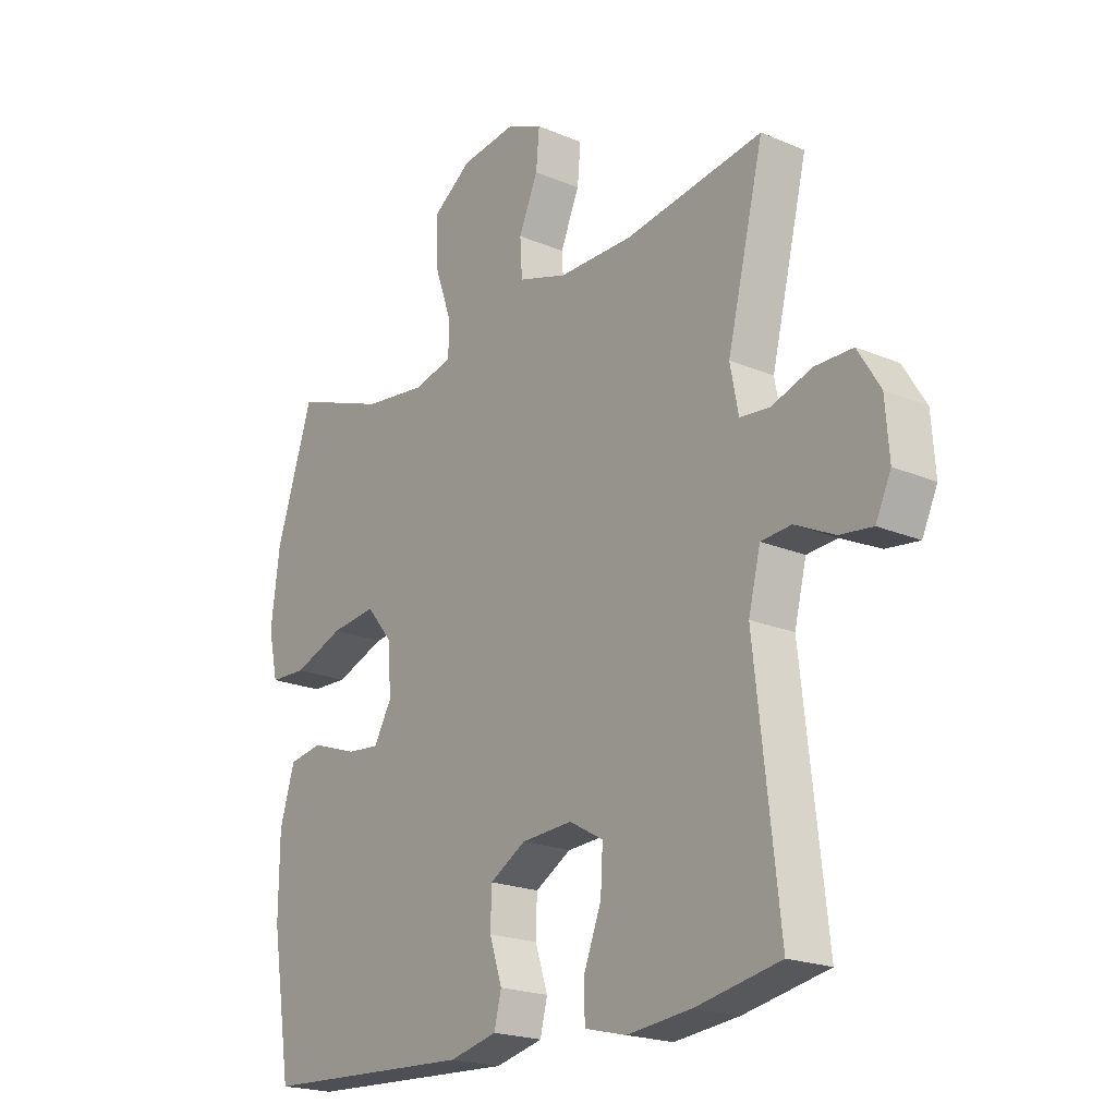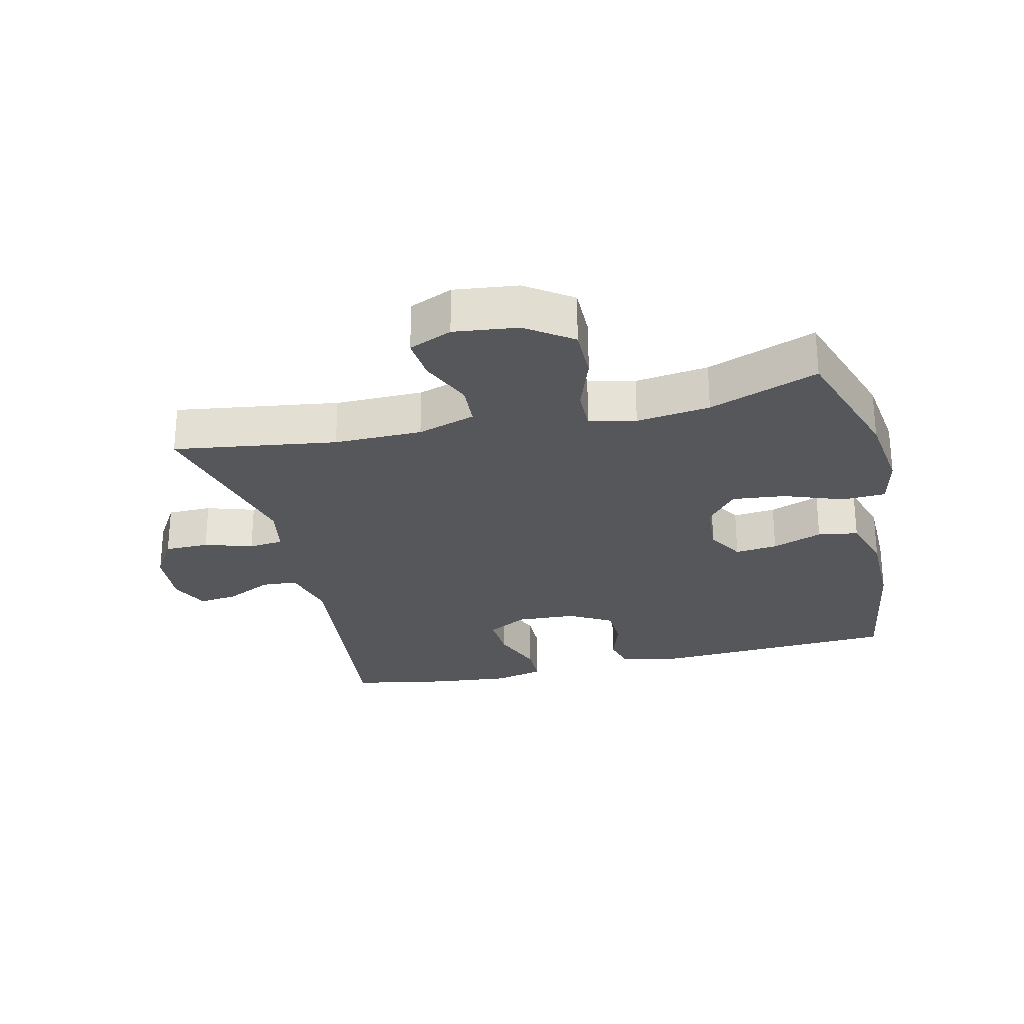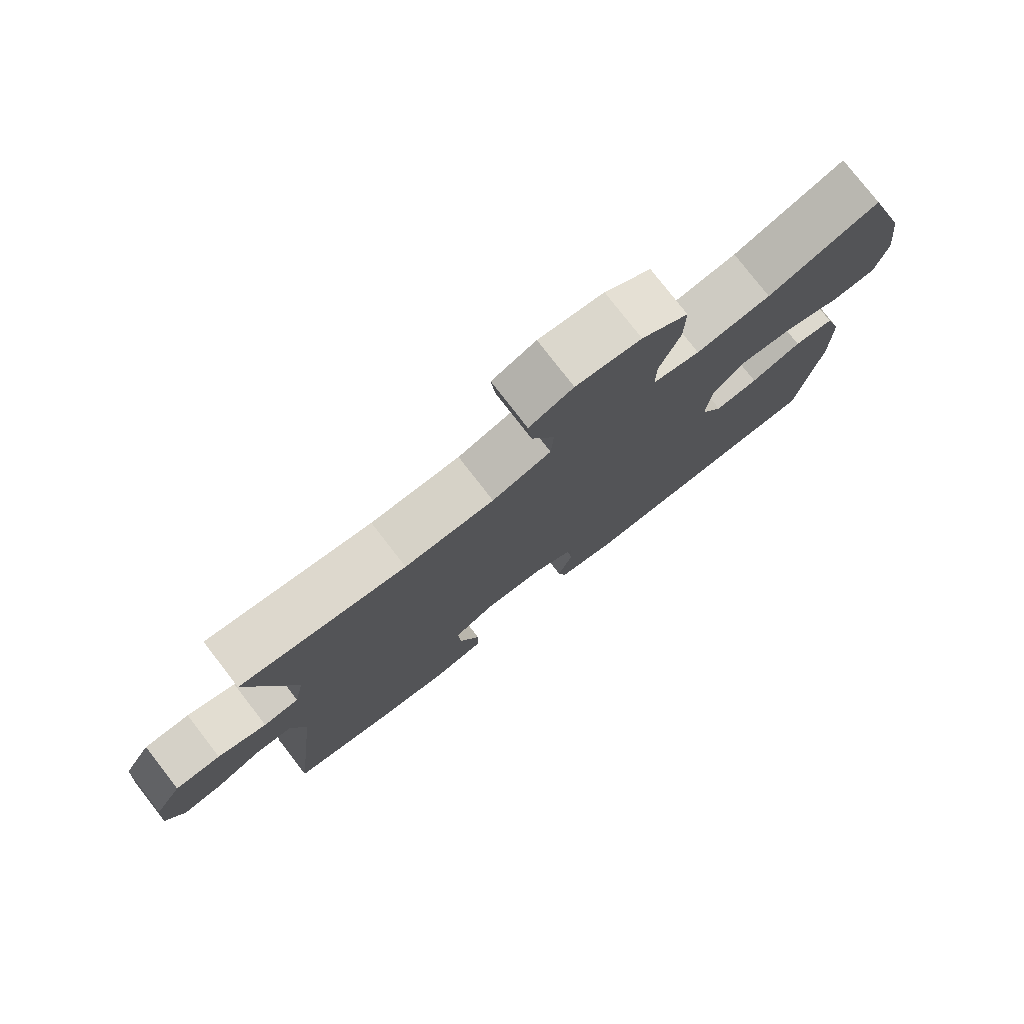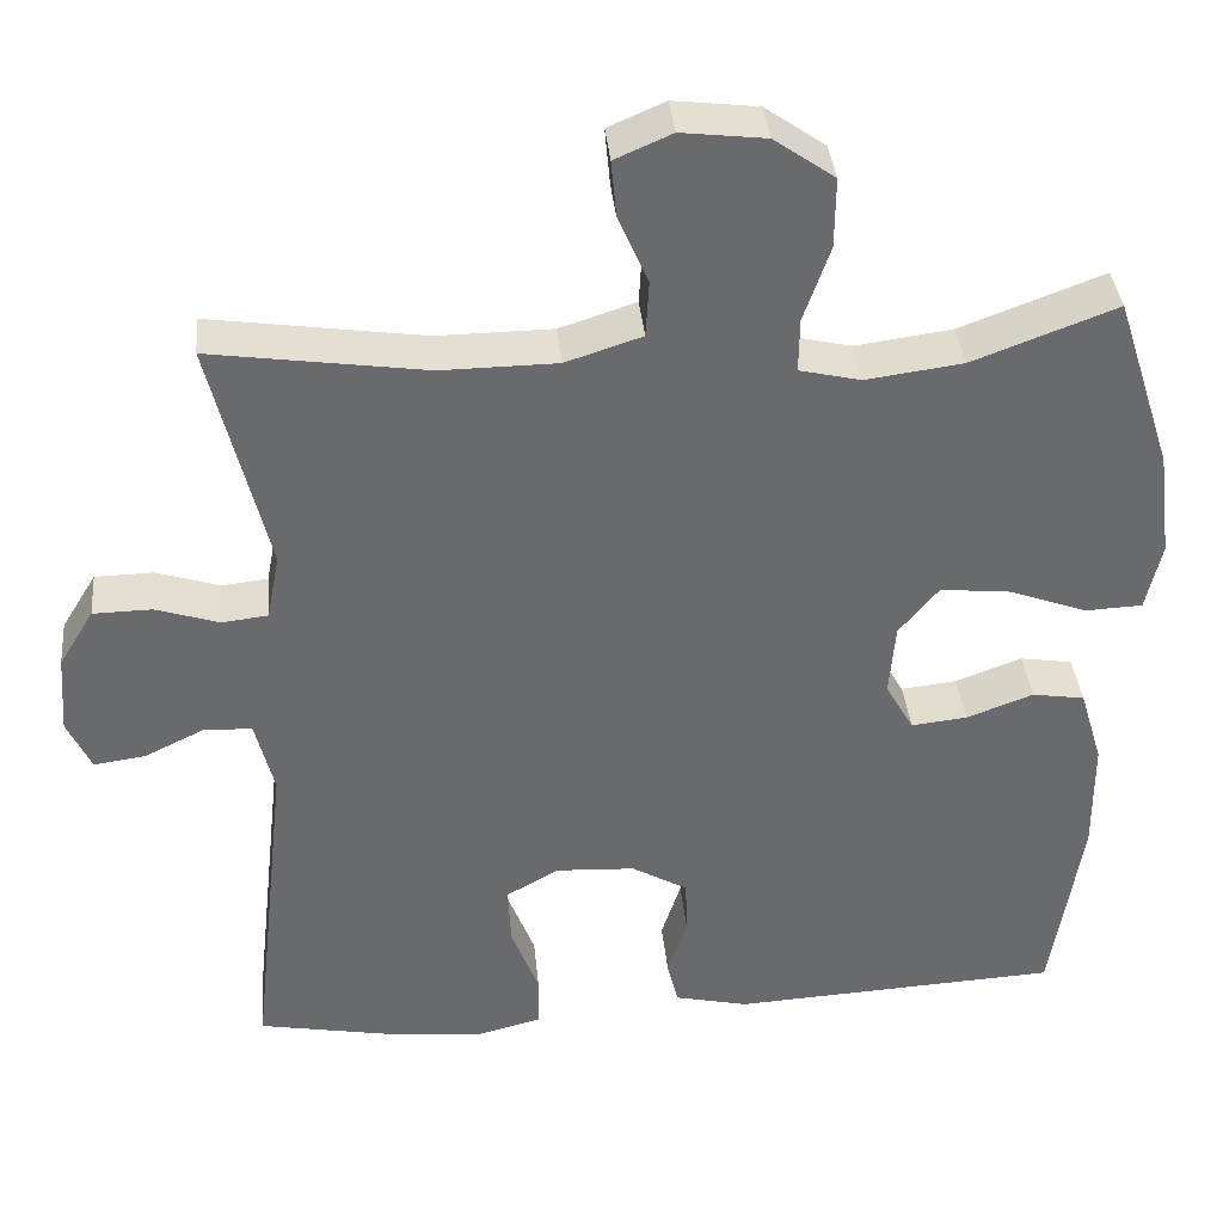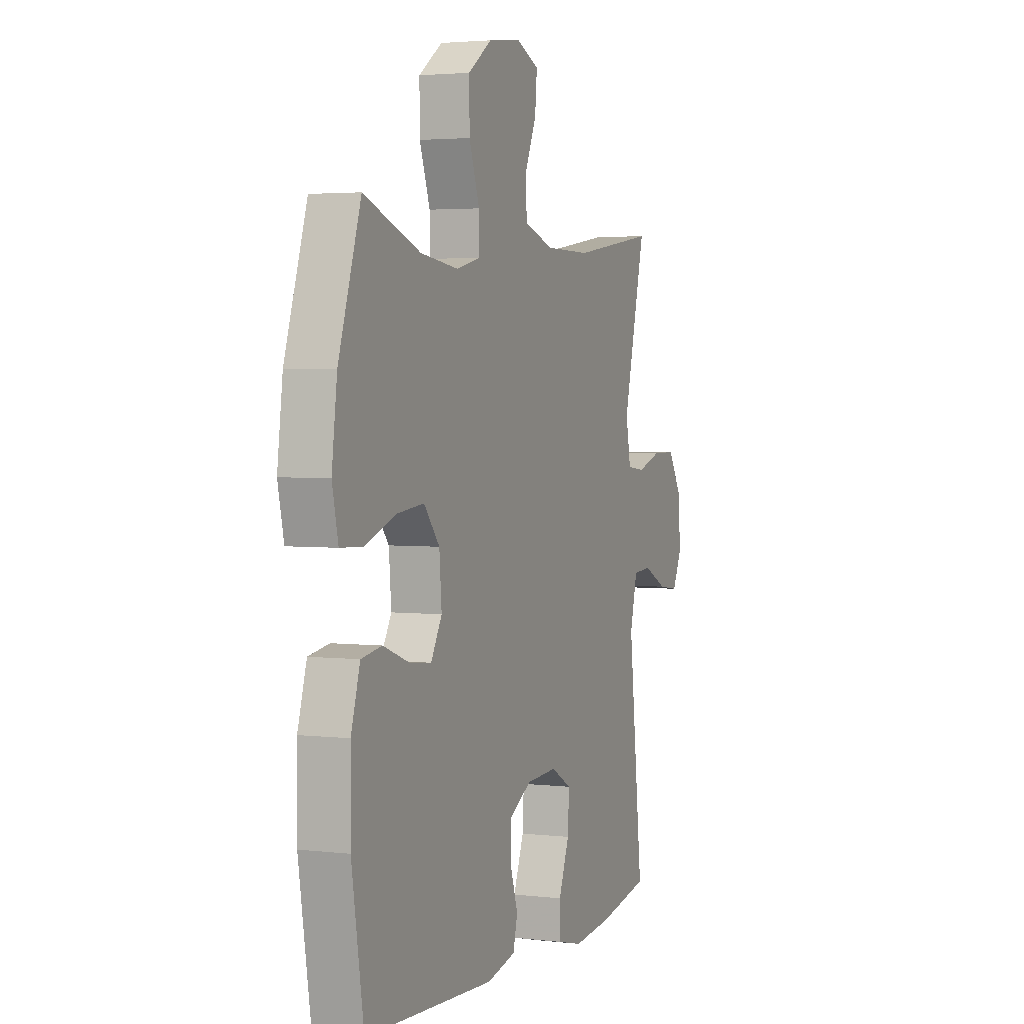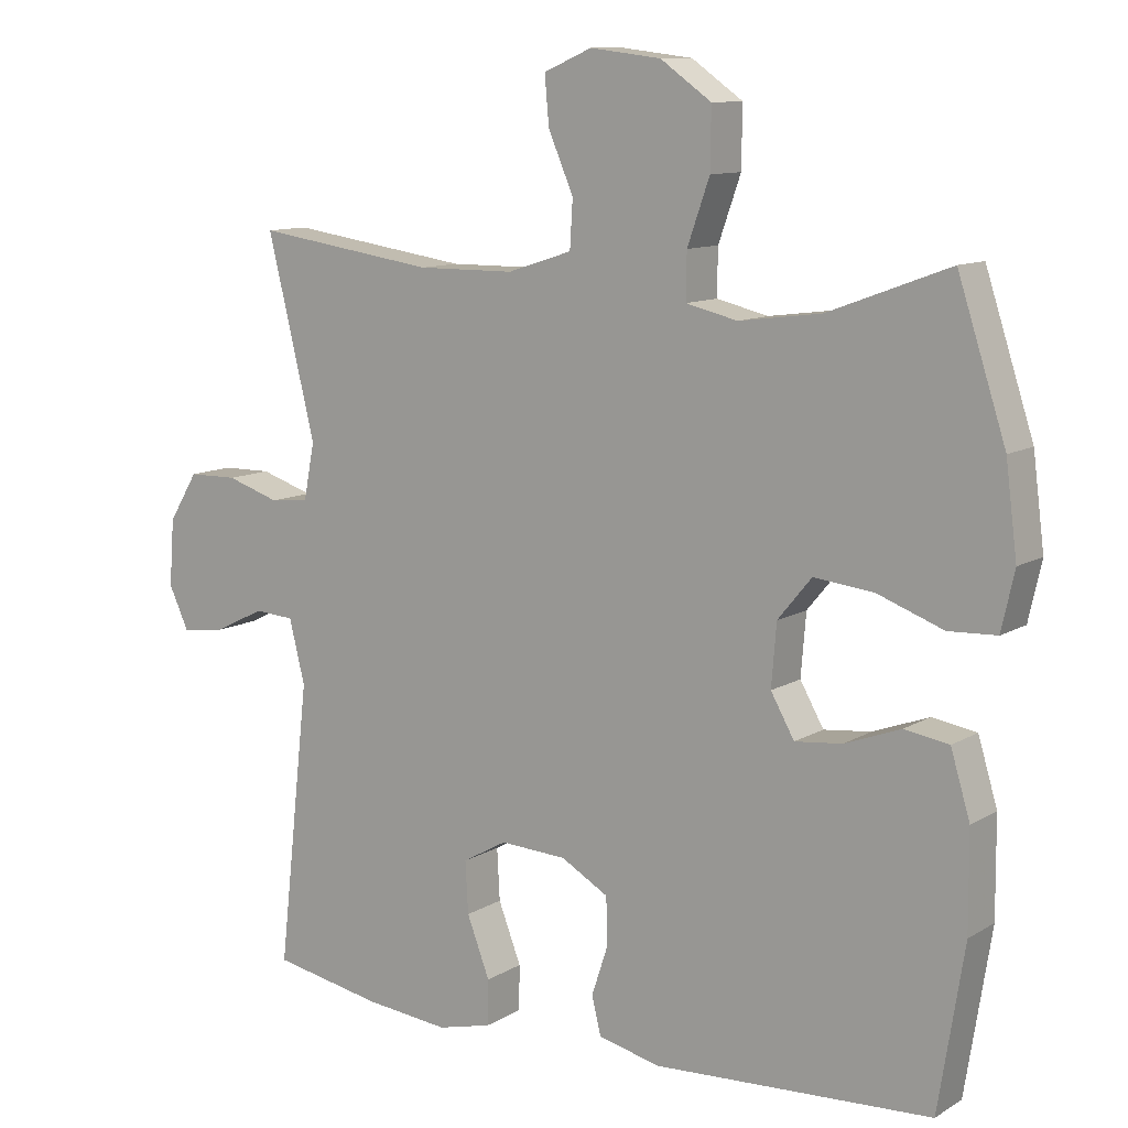
<metadata>
{"format":"obj","ext":"obj","renderer":"f3d","projection":"perspective","resolution":1024,"background":"white","views":[{"elev":-20.6,"azim":-127.4,"up":"+Z"},{"elev":-26.6,"azim":13.4,"up":"+Y"},{"elev":78.1,"azim":-37.8,"up":"+Z"},{"elev":37.3,"azim":-5.5,"up":"+Z"},{"elev":3.1,"azim":112.0,"up":"+Z"},{"elev":10.7,"azim":34.8,"up":"+Z"}]}
</metadata>
<code>
v 0.5 0.07 0.5
v 0.567 0.07 0.294
v 0.583 0.07 0.169
v 0.565 0.07 0.088
v 0.498 0.07 0.085
v 0.406 0.07 0.119
v 0.323 0.07 0.128
v 0.276 0.07 0.071
v 0.269 0.07 -0.015
v 0.302 0.07 -0.073
v 0.368 0.07 -0.066
v 0.446 0.07 -0.037
v 0.508 0.07 -0.047
v 0.535 0.07 -0.137
v 0.536 0.07 -0.273
v 0.5 0.07 -0.5
v 0.113 0.07 -0.52
v 0.026 0.07 -0.5
v 0.013 0.07 -0.447
v 0.036 0.07 -0.377
v 0.034 0.07 -0.312
v -0.032 0.07 -0.274
v -0.125 0.07 -0.269
v -0.187 0.07 -0.304
v -0.183 0.07 -0.376
v -0.151 0.07 -0.459
v -0.152 0.07 -0.522
v -0.228 0.07 -0.541
v -0.346 0.07 -0.529
v -0.5 0.07 -0.5
v -0.456 0.07 -0.105
v -0.478 0.07 -0.017
v -0.533 0.07 -0.013
v -0.605 0.07 -0.048
v -0.665 0.07 -0.056
v -0.693 0.07 0.004
v -0.686 0.07 0.097
v -0.645 0.07 0.164
v -0.576 0.07 0.165
v -0.502 0.07 0.141
v -0.448 0.07 0.147
v -0.433 0.07 0.225
v -0.5 0.07 0.5
v -0.248 0.07 0.463
v -0.112 0.07 0.464
v -0.022 0.07 0.493
v -0.018 0.07 0.559
v -0.053 0.07 0.64
v -0.059 0.07 0.707
v 0.008 0.07 0.736
v 0.107 0.07 0.724
v 0.178 0.07 0.674
v 0.177 0.07 0.591
v 0.146 0.07 0.503
v 0.145 0.07 0.439
v 0.217 0.07 0.422
v 0.331 0.07 0.437
v 0.5 0 0.5
v 0.567 0 0.294
v 0.583 0 0.169
v 0.565 0 0.088
v 0.498 0 0.085
v 0.406 0 0.119
v 0.323 0 0.128
v 0.276 0 0.071
v 0.269 0 -0.015
v 0.302 0 -0.073
v 0.368 0 -0.066
v 0.446 0 -0.037
v 0.508 0 -0.047
v 0.535 0 -0.137
v 0.536 0 -0.273
v 0.5 0 -0.5
v 0.113 0 -0.52
v 0.026 0 -0.5
v 0.013 0 -0.447
v 0.036 0 -0.377
v 0.034 0 -0.312
v -0.032 0 -0.274
v -0.125 0 -0.269
v -0.187 0 -0.304
v -0.183 0 -0.376
v -0.151 0 -0.459
v -0.152 0 -0.522
v -0.228 0 -0.541
v -0.346 0 -0.529
v -0.5 0 -0.5
v -0.456 0 -0.105
v -0.478 0 -0.017
v -0.533 0 -0.013
v -0.605 0 -0.048
v -0.665 0 -0.056
v -0.693 0 0.004
v -0.686 0 0.097
v -0.645 0 0.164
v -0.576 0 0.165
v -0.502 0 0.141
v -0.448 0 0.147
v -0.433 0 0.225
v -0.5 0 0.5
v -0.248 0 0.463
v -0.112 0 0.464
v -0.022 0 0.493
v -0.018 0 0.559
v -0.053 0 0.64
v -0.059 0 0.707
v 0.008 0 0.736
v 0.107 0 0.724
v 0.178 0 0.674
v 0.177 0 0.591
v 0.146 0 0.503
v 0.145 0 0.439
v 0.217 0 0.422
v 0.331 0 0.437
f 51 52 53 54
f 51 54 55
f 50 51 55
f 47 48 49 50
f 46 47 50 55
f 45 46 55
f 44 45 55 56
f 42 43 44
f 41 42 44 56
f 37 38 39 40
f 37 40 41
f 36 37 41
f 33 34 35 36
f 32 33 36 41
f 31 32 41 56
f 25 26 27 28
f 24 25 28 29
f 17 18 19 20
f 17 20 21
f 16 17 21
f 15 16 21 22
f 11 12 13 14
f 10 11 14 15
f 3 4 5 6
f 3 6 7
f 57 1 2 3
f 57 3 7
f 56 57 7 8
f 31 56 8 9
f 24 29 30 31
f 23 24 31 9
f 10 15 22 23
f 9 10 23
f 111 110 109 108
f 112 111 108
f 112 108 107
f 107 106 105 104
f 112 107 104 103
f 112 103 102
f 113 112 102 101
f 101 100 99
f 113 101 99 98
f 97 96 95 94
f 98 97 94
f 98 94 93
f 93 92 91 90
f 98 93 90 89
f 113 98 89 88
f 85 84 83 82
f 86 85 82 81
f 77 76 75 74
f 78 77 74
f 78 74 73
f 79 78 73 72
f 71 70 69 68
f 72 71 68 67
f 63 62 61 60
f 64 63 60
f 60 59 58 114
f 64 60 114
f 65 64 114 113
f 66 65 113 88
f 88 87 86 81
f 66 88 81 80
f 80 79 72 67
f 80 67 66
f 1 58 59 2
f 2 59 60 3
f 3 60 61 4
f 4 61 62 5
f 5 62 63 6
f 6 63 64 7
f 7 64 65 8
f 8 65 66 9
f 9 66 67 10
f 10 67 68 11
f 11 68 69 12
f 12 69 70 13
f 13 70 71 14
f 14 71 72 15
f 15 72 73 16
f 16 73 74 17
f 17 74 75 18
f 18 75 76 19
f 19 76 77 20
f 20 77 78 21
f 21 78 79 22
f 22 79 80 23
f 23 80 81 24
f 24 81 82 25
f 25 82 83 26
f 26 83 84 27
f 27 84 85 28
f 28 85 86 29
f 29 86 87 30
f 30 87 88 31
f 31 88 89 32
f 32 89 90 33
f 33 90 91 34
f 34 91 92 35
f 35 92 93 36
f 36 93 94 37
f 37 94 95 38
f 38 95 96 39
f 39 96 97 40
f 40 97 98 41
f 41 98 99 42
f 42 99 100 43
f 43 100 101 44
f 44 101 102 45
f 45 102 103 46
f 46 103 104 47
f 47 104 105 48
f 48 105 106 49
f 49 106 107 50
f 50 107 108 51
f 51 108 109 52
f 52 109 110 53
f 53 110 111 54
f 54 111 112 55
f 55 112 113 56
f 56 113 114 57
f 57 114 58 1

</code>
